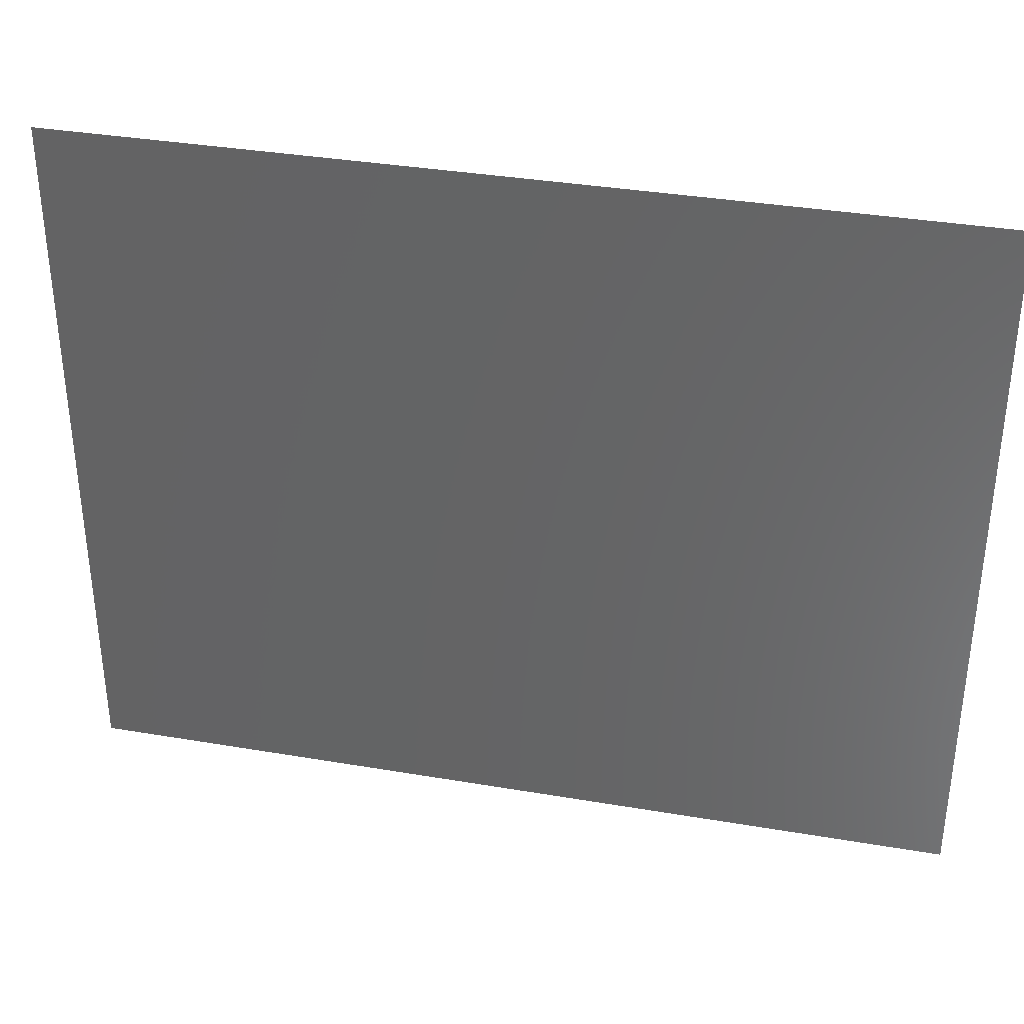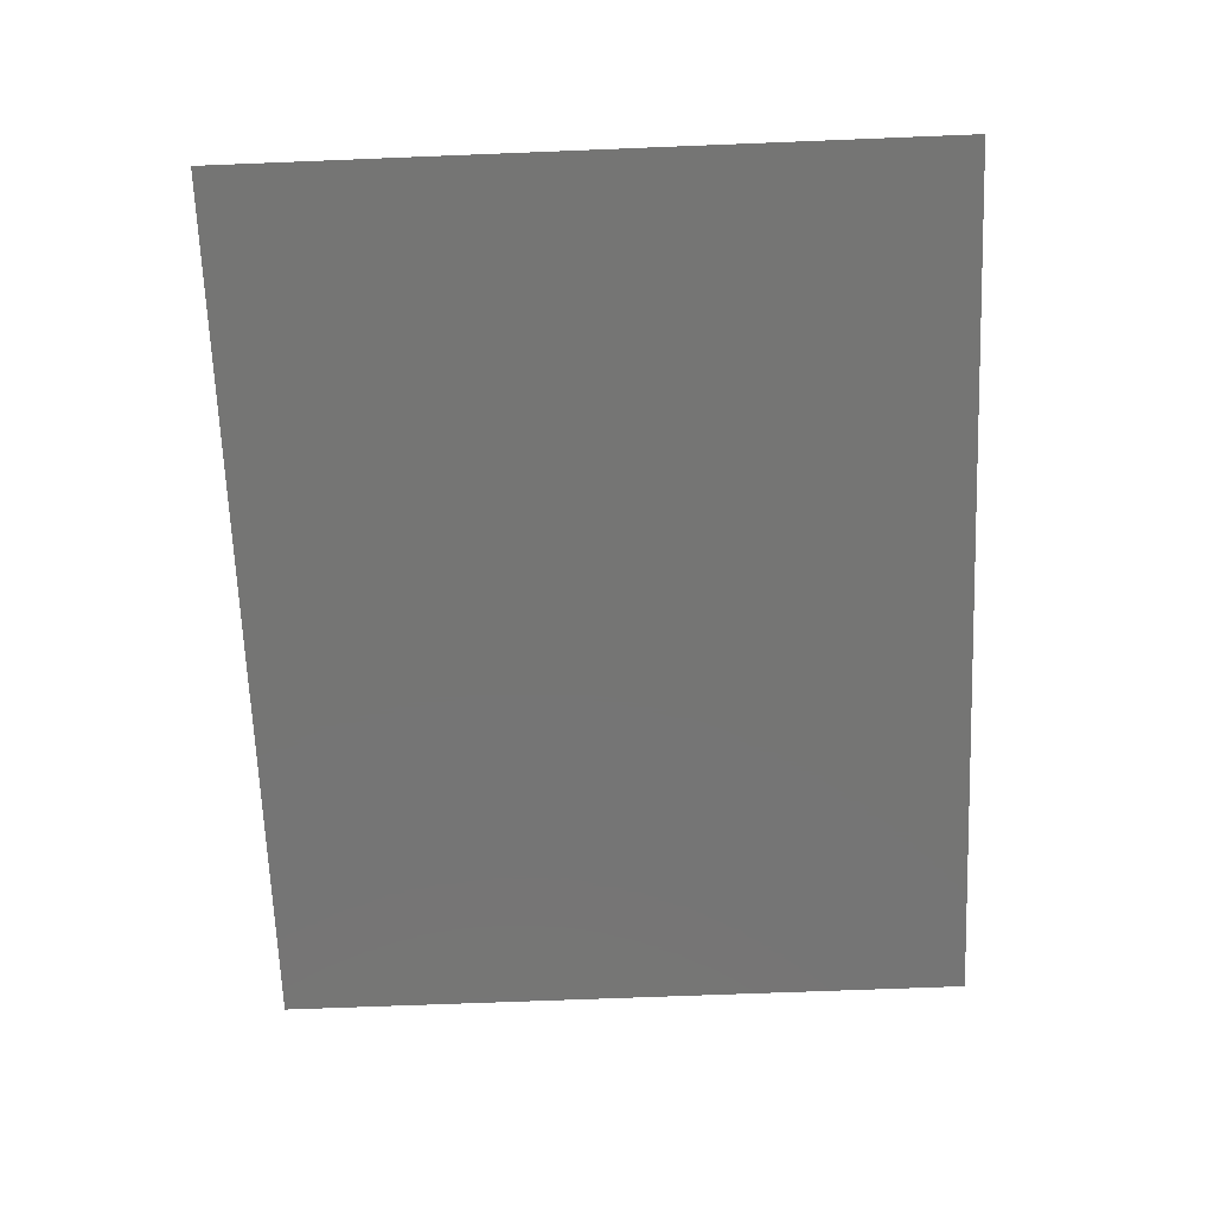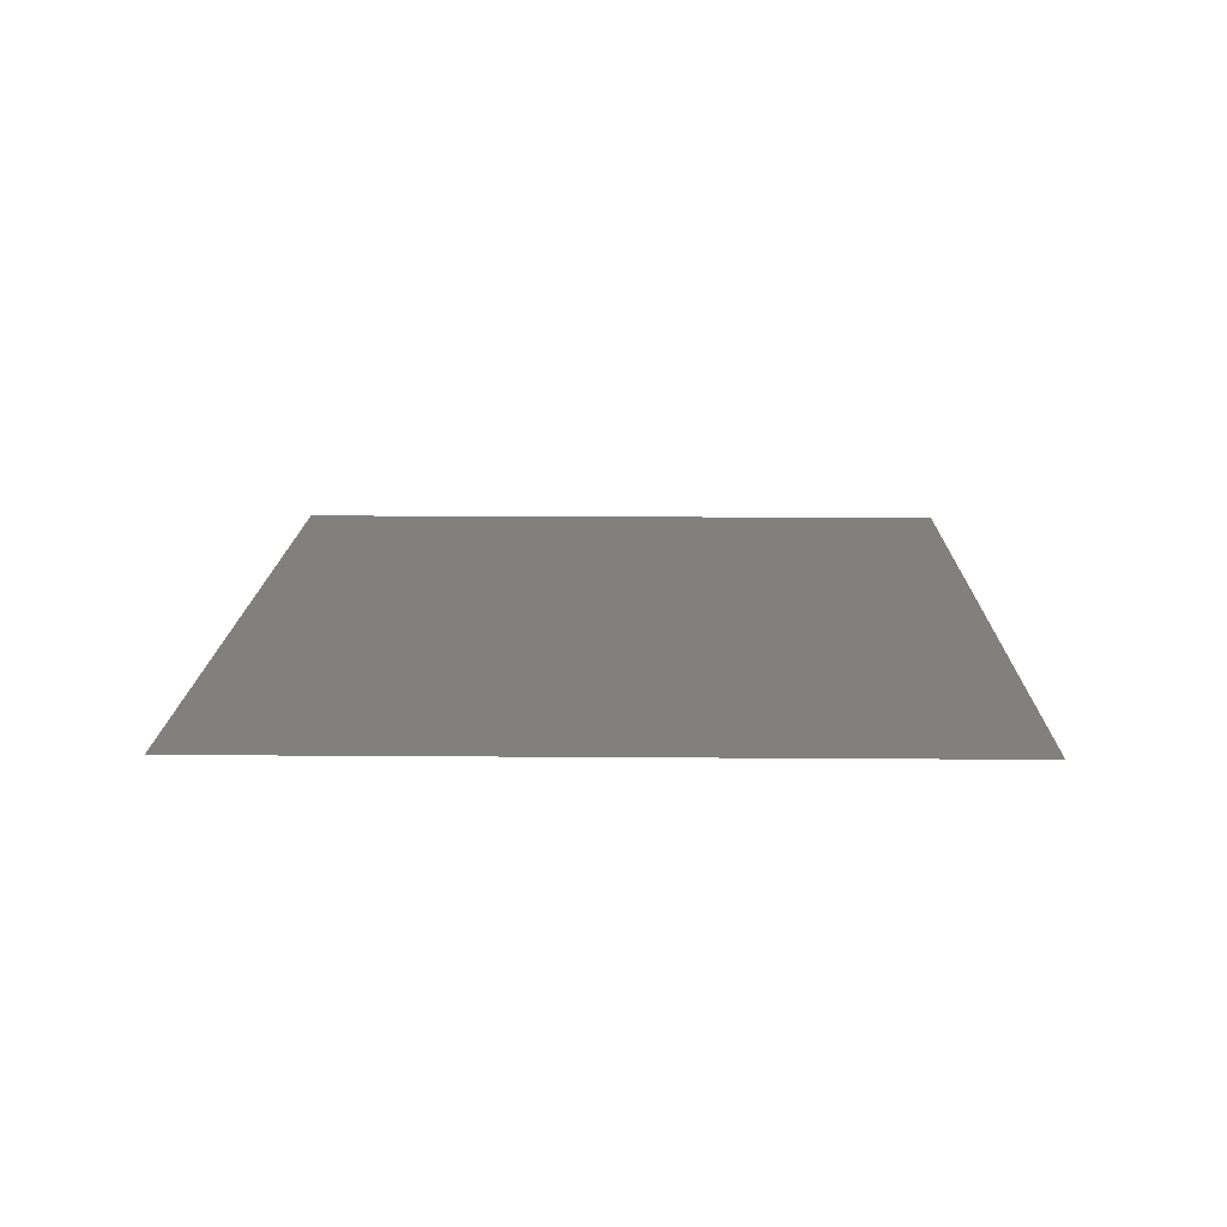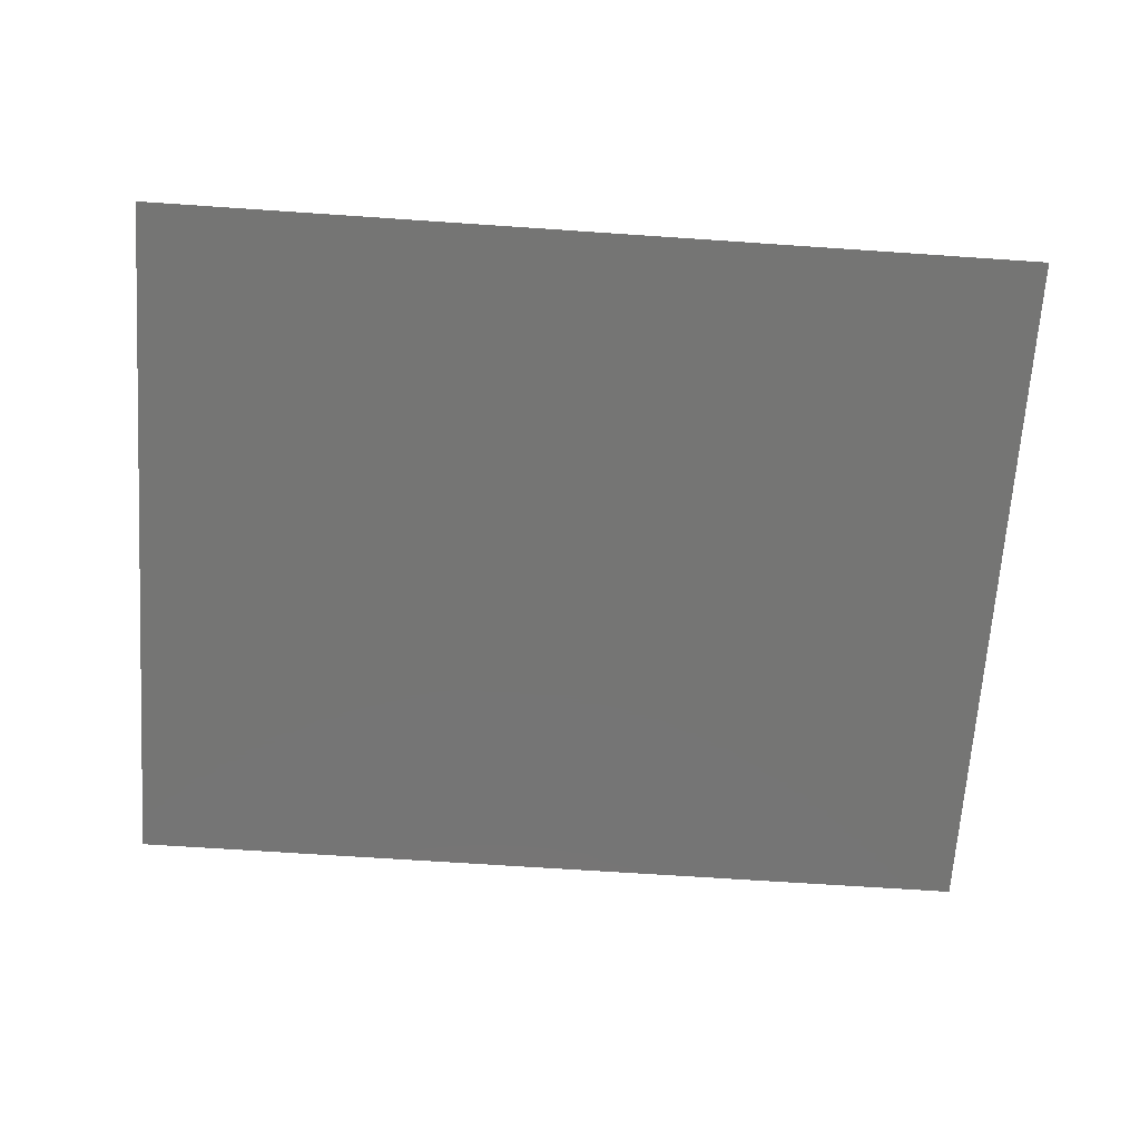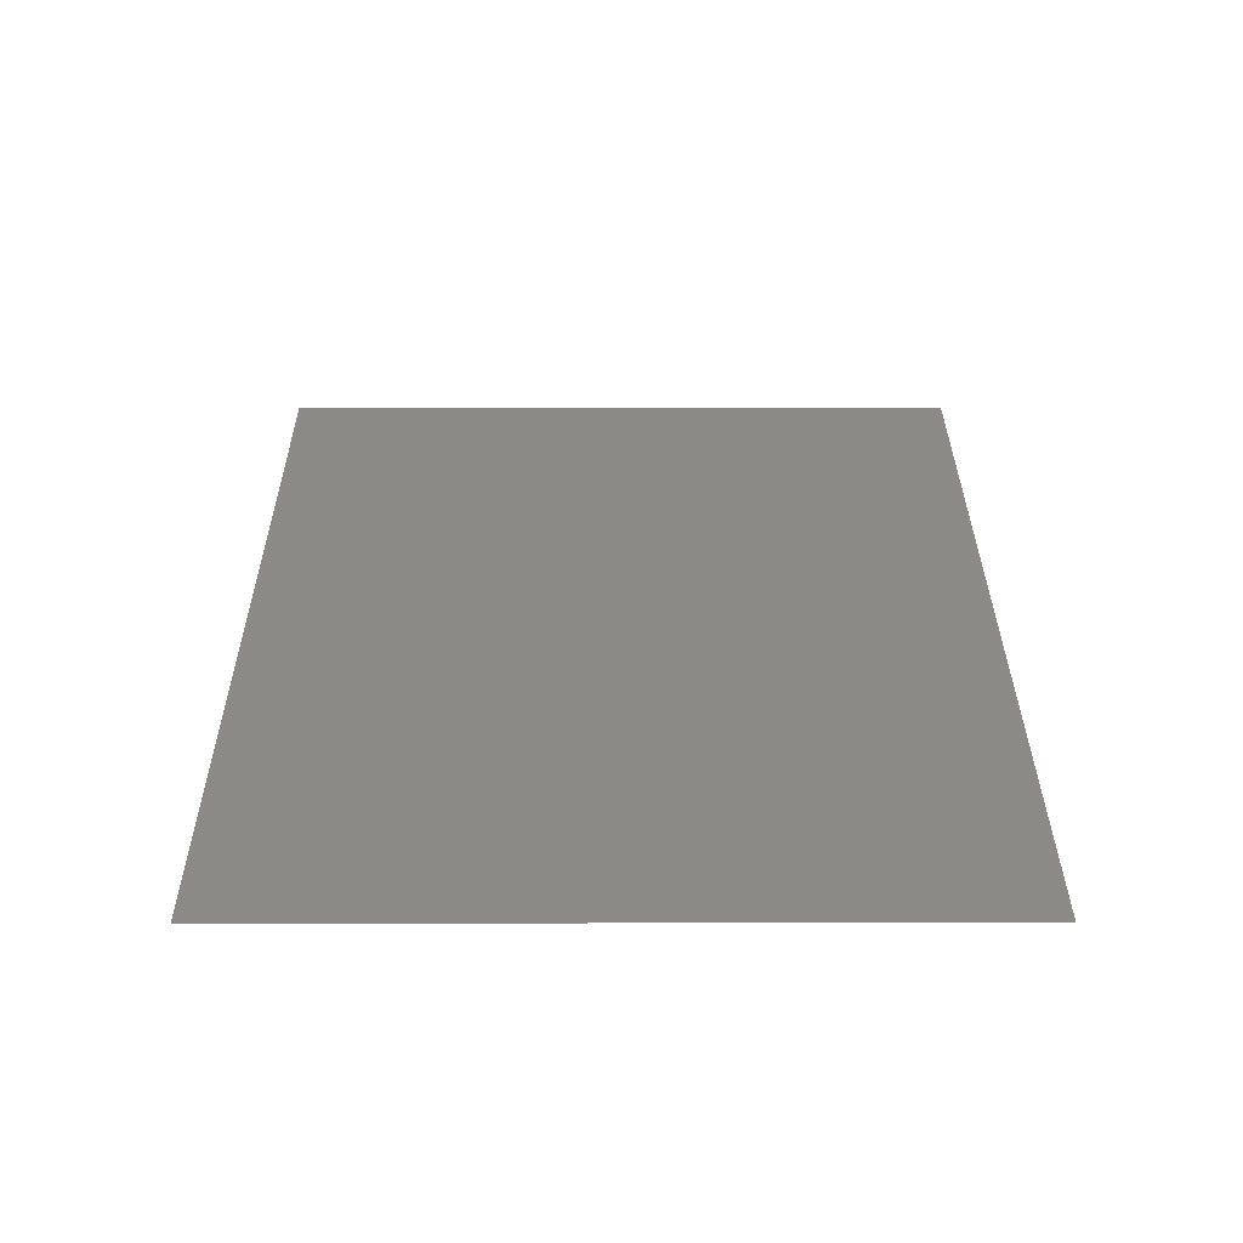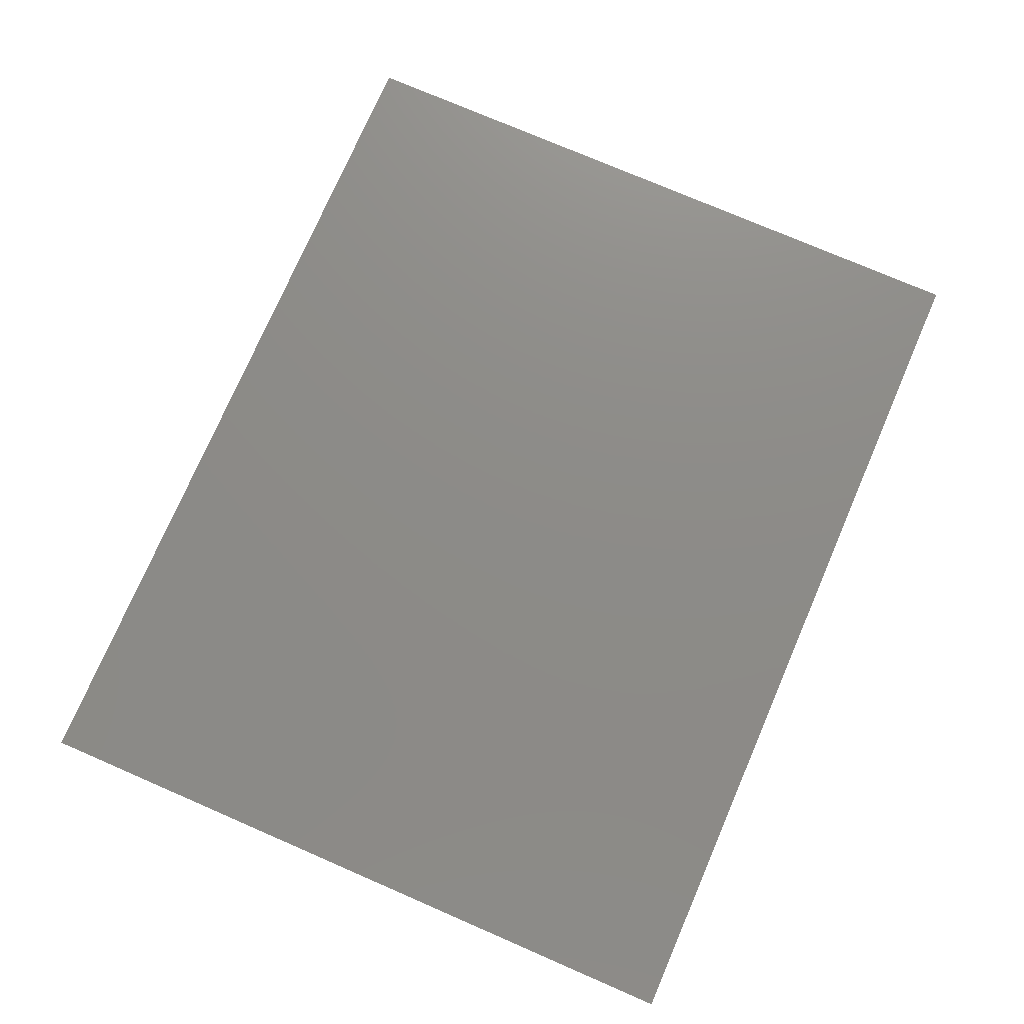
<metadata>
{"format":"stl","ext":"stl","renderer":"f3d","projection":"perspective","resolution":1024,"background":"white","views":[{"elev":35.5,"azim":-167.3,"up":"+Z"},{"elev":-67.3,"azim":-87.7,"up":"+Y"},{"elev":14.5,"azim":91.0,"up":"+Y"},{"elev":-67.2,"azim":176.1,"up":"+Y"},{"elev":32.3,"azim":89.8,"up":"+Y"},{"elev":75.5,"azim":113.4,"up":"+Y"}]}
</metadata>
<code>
# stl→obj: 7 verts, 5 faces
v -13.34 -7.36 1
v 1.62 -7.36 1
v 1.62 -7.36 4
v 1.62 -7.36 7
v 1.62 -7.36 10
v -13.34 -7.36 13
v 1.62 -7.36 13
f 1 2 3
f 3 4 1
f 4 5 6
f 6 1 4
f 7 6 5

</code>
